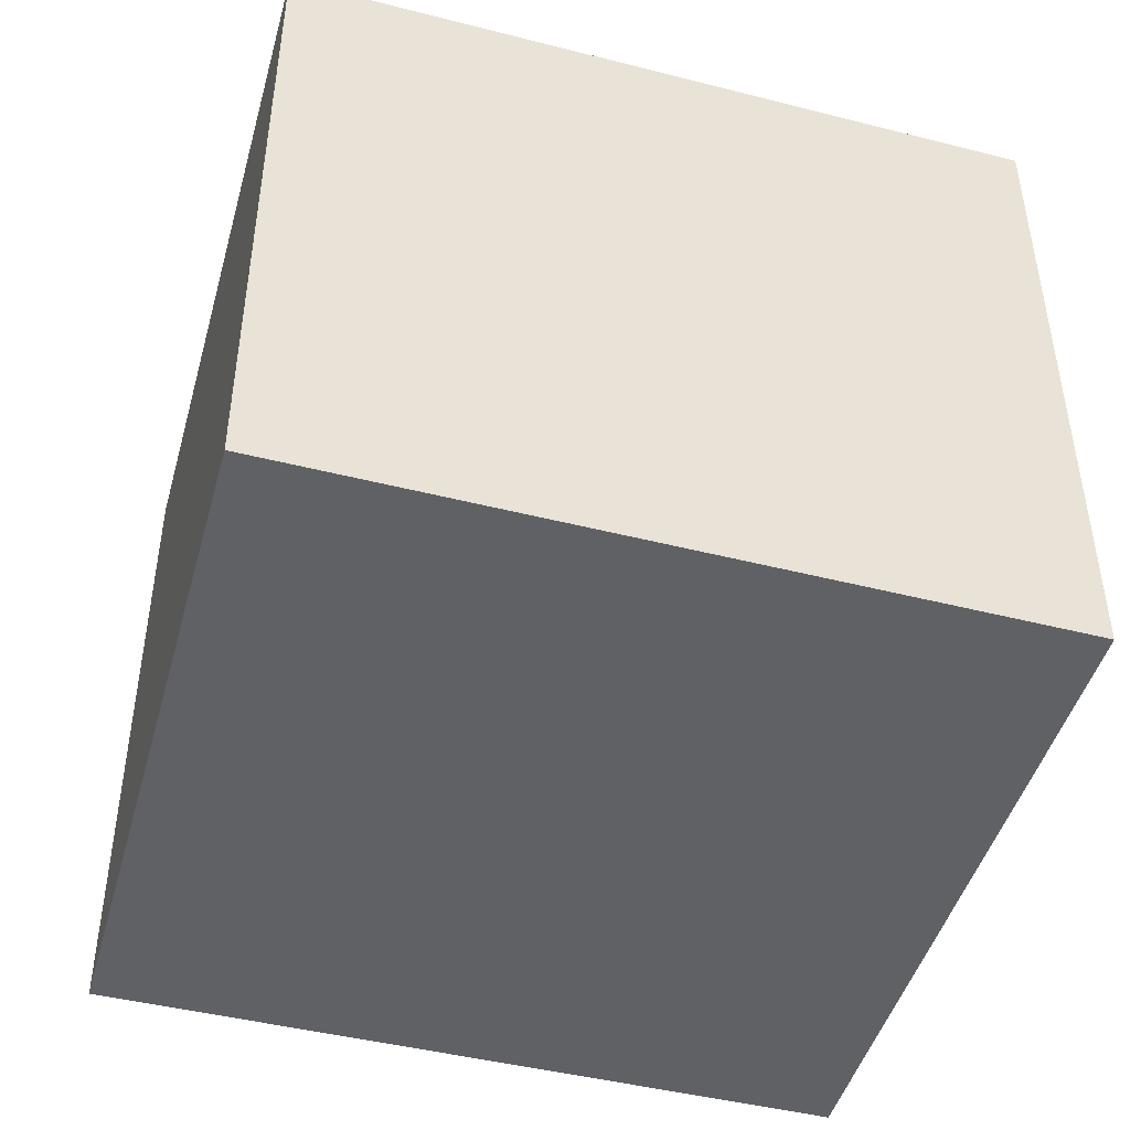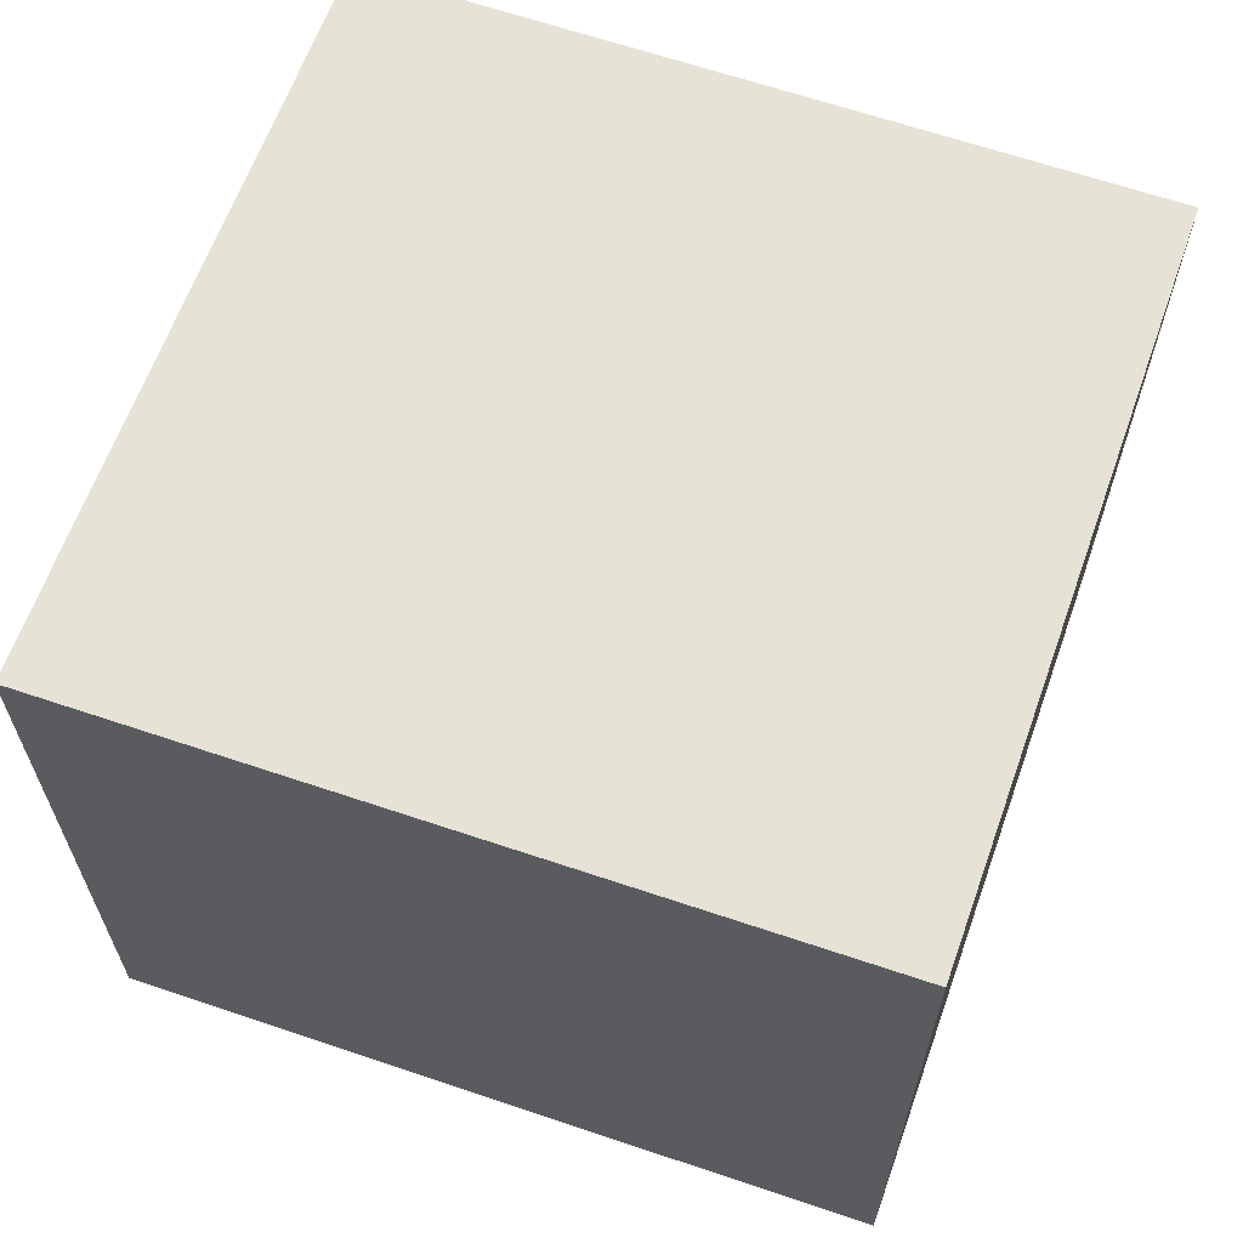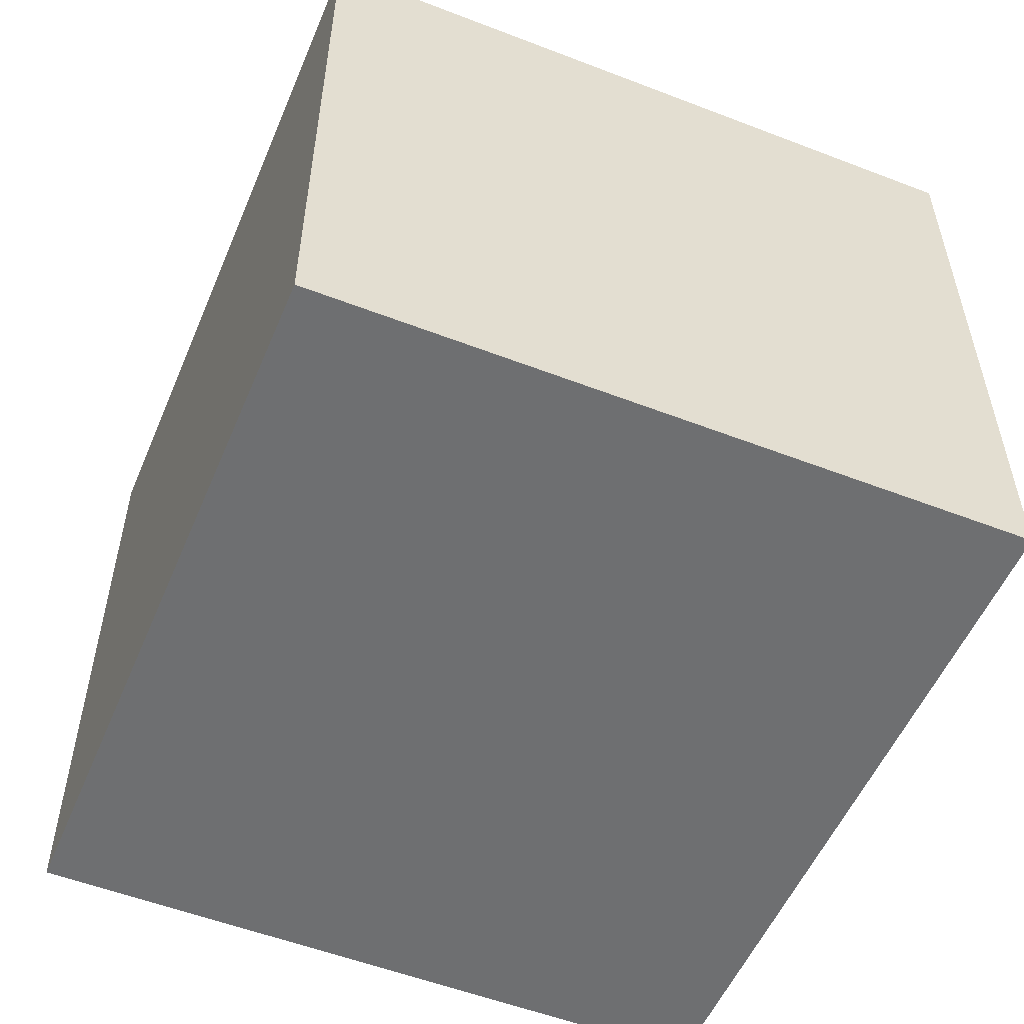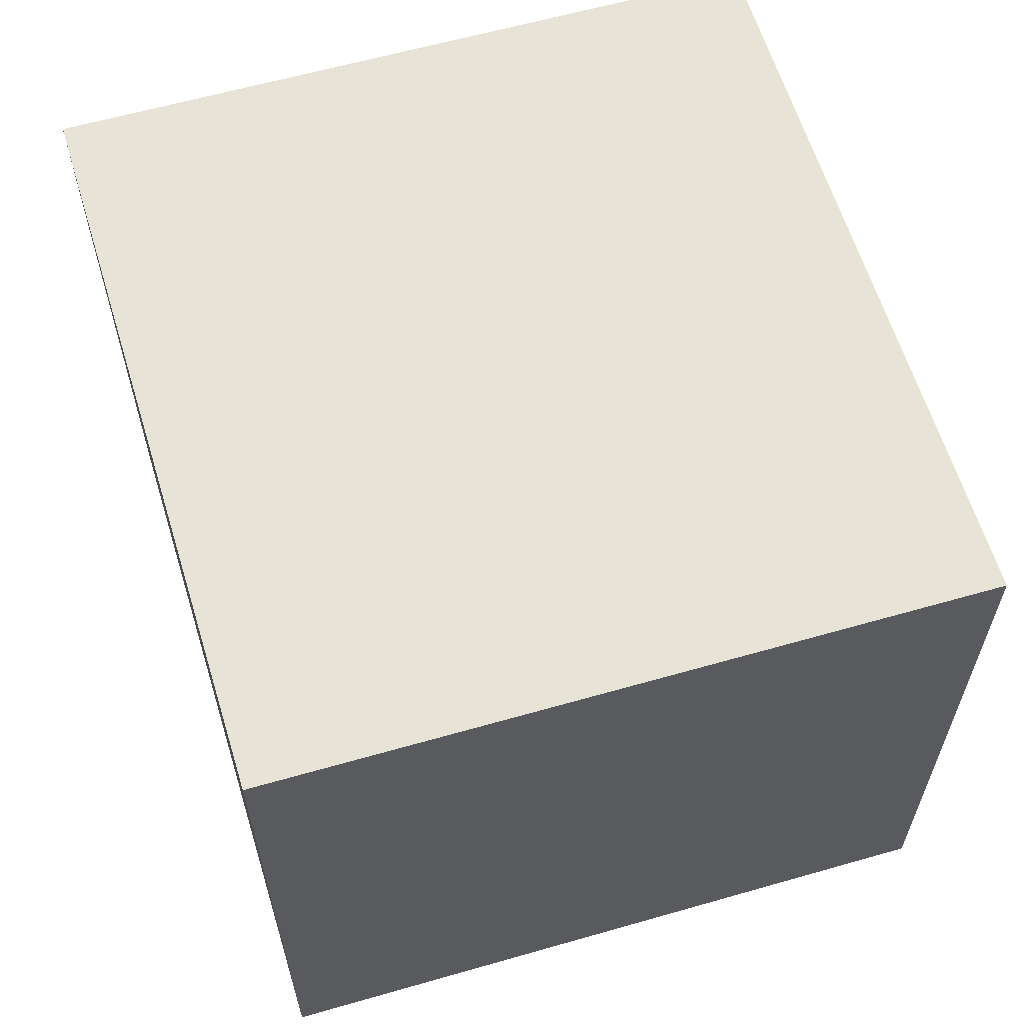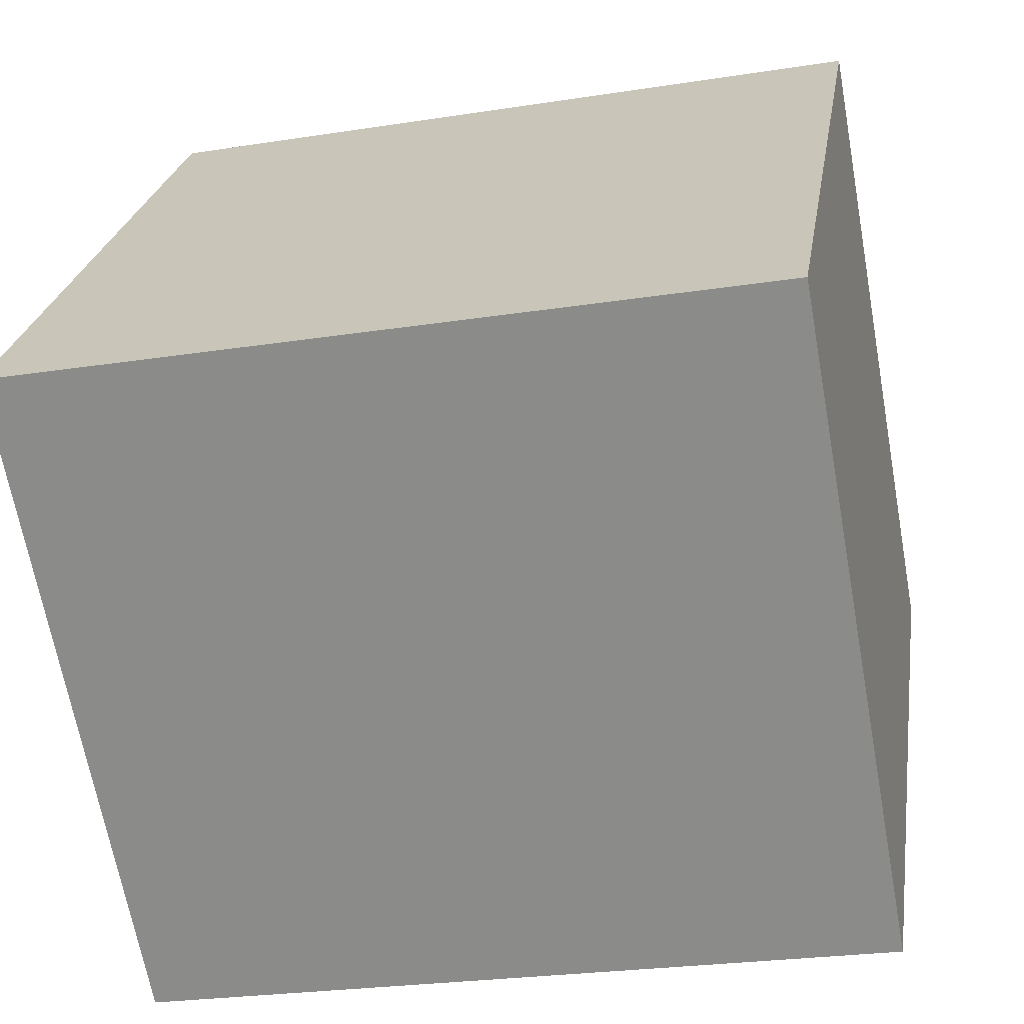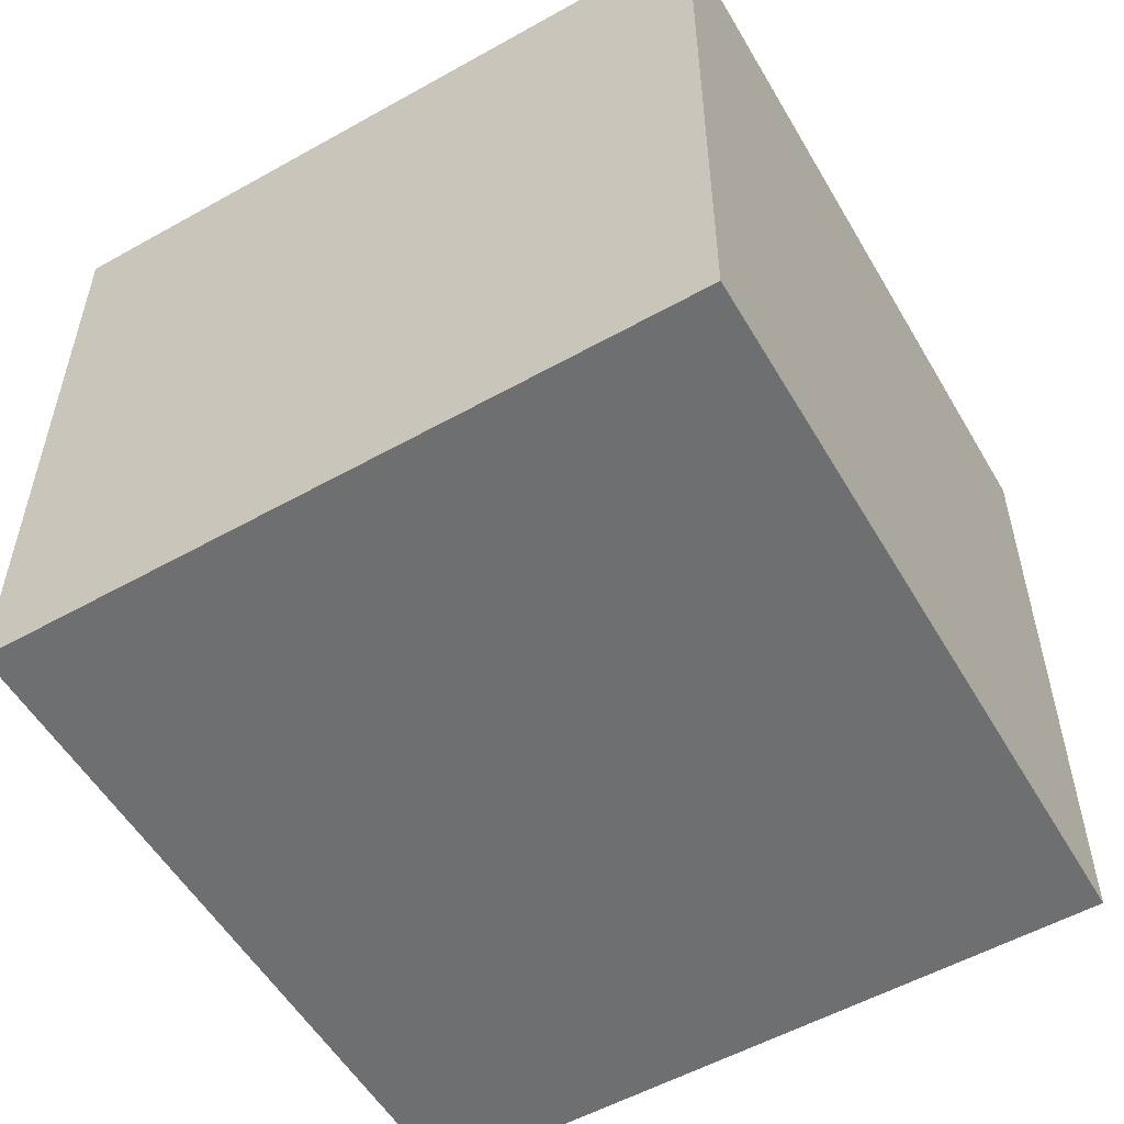
<metadata>
{"format":"obj","ext":"obj","renderer":"f3d","projection":"perspective","resolution":1024,"background":"white","views":[{"elev":-46.0,"azim":-24.4,"up":"+Y"},{"elev":64.0,"azim":10.7,"up":"+Y"},{"elev":-54.6,"azim":-121.2,"up":"+Y"},{"elev":61.6,"azim":64.8,"up":"+Y"},{"elev":-66.8,"azim":-169.7,"up":"+Z"},{"elev":-54.6,"azim":-68.3,"up":"+Y"}]}
</metadata>
<code>
v  3.13 2.859 0.447
v  0.475 2.859 -2.994
v  0 2.859 1.751e-16
v  3.599 2.859 -2.529
v  0 0 0
v  3.13 -2.737e-17 0.447
v  3.599 1.549e-16 -2.529
v  0.475 1.833e-16 -2.994
g defaultobject
f 1 2 3
f 2 1 4
f 5 1 3
f 1 5 6
f 6 4 1
f 4 6 7
f 7 2 4
f 2 7 8
f 8 3 2
f 3 8 5
f 8 6 5
f 6 8 7

</code>
